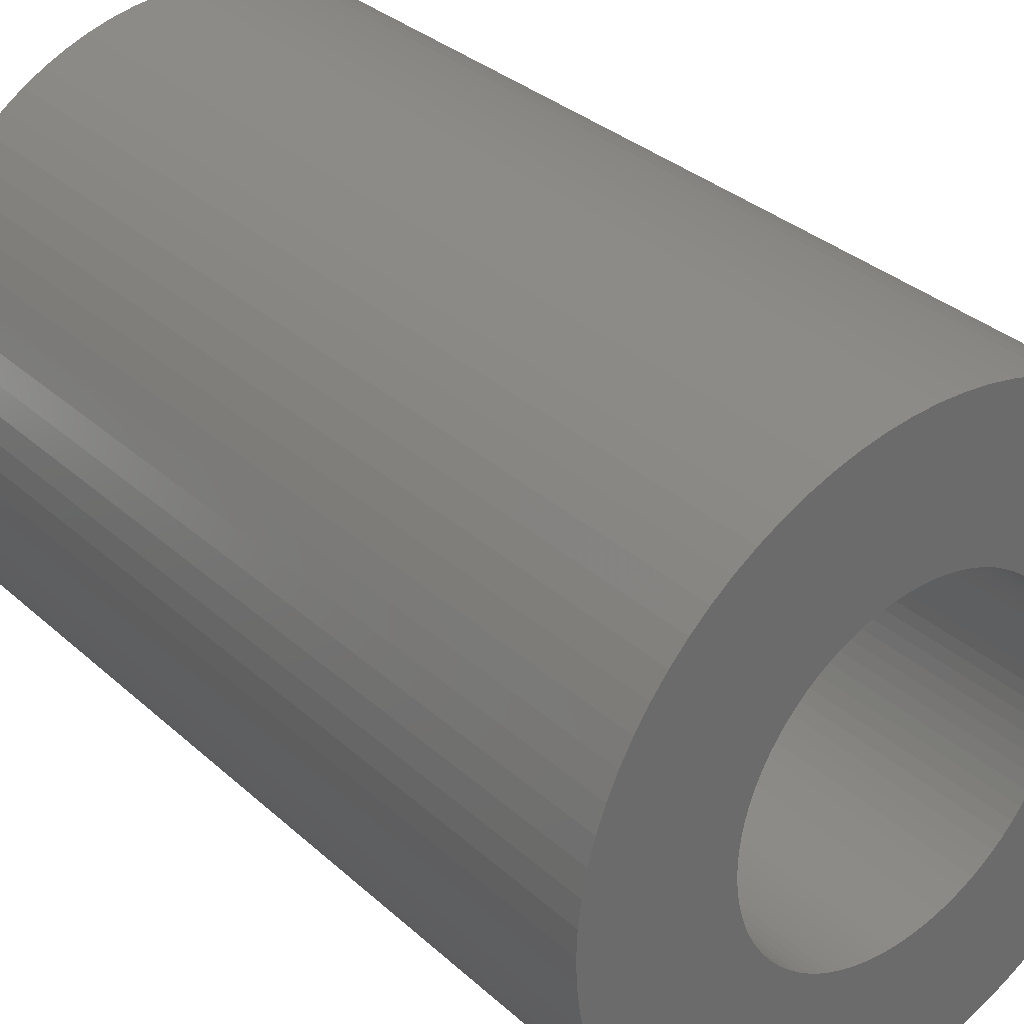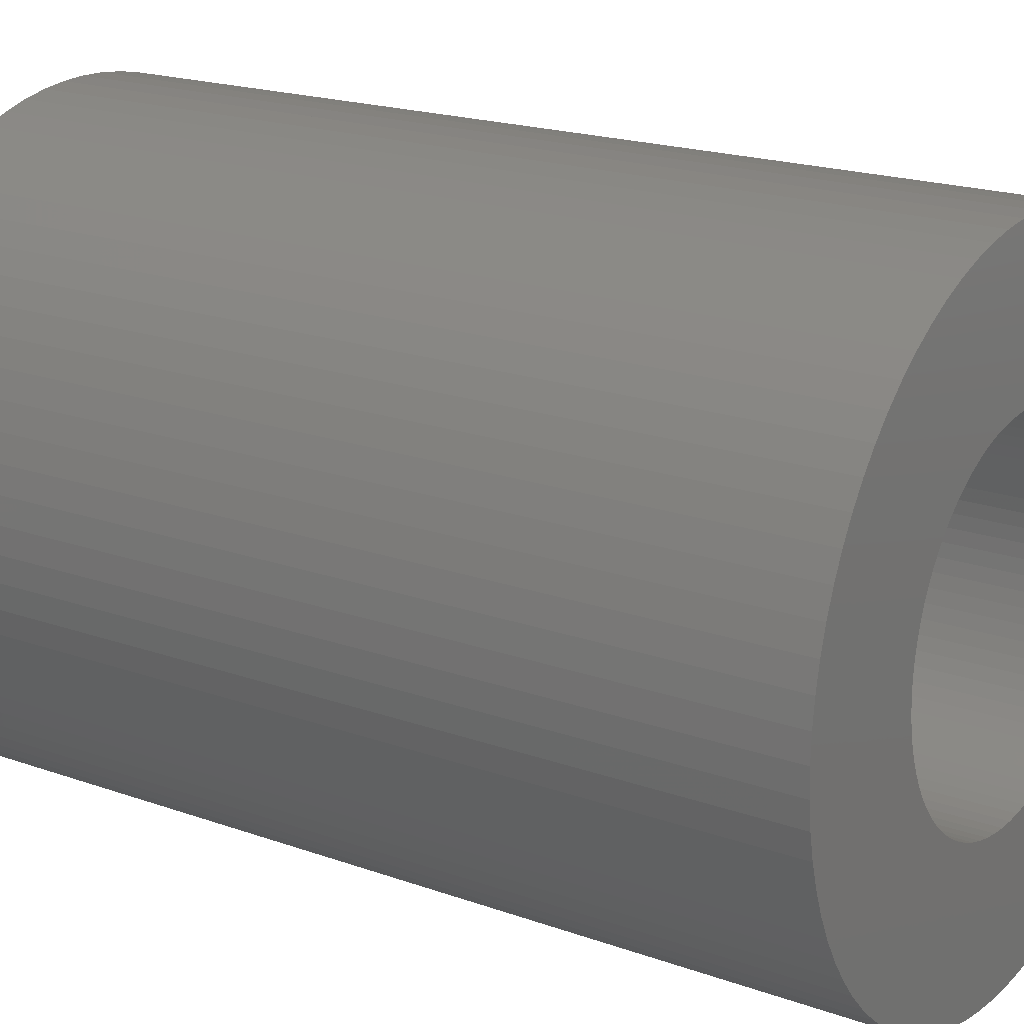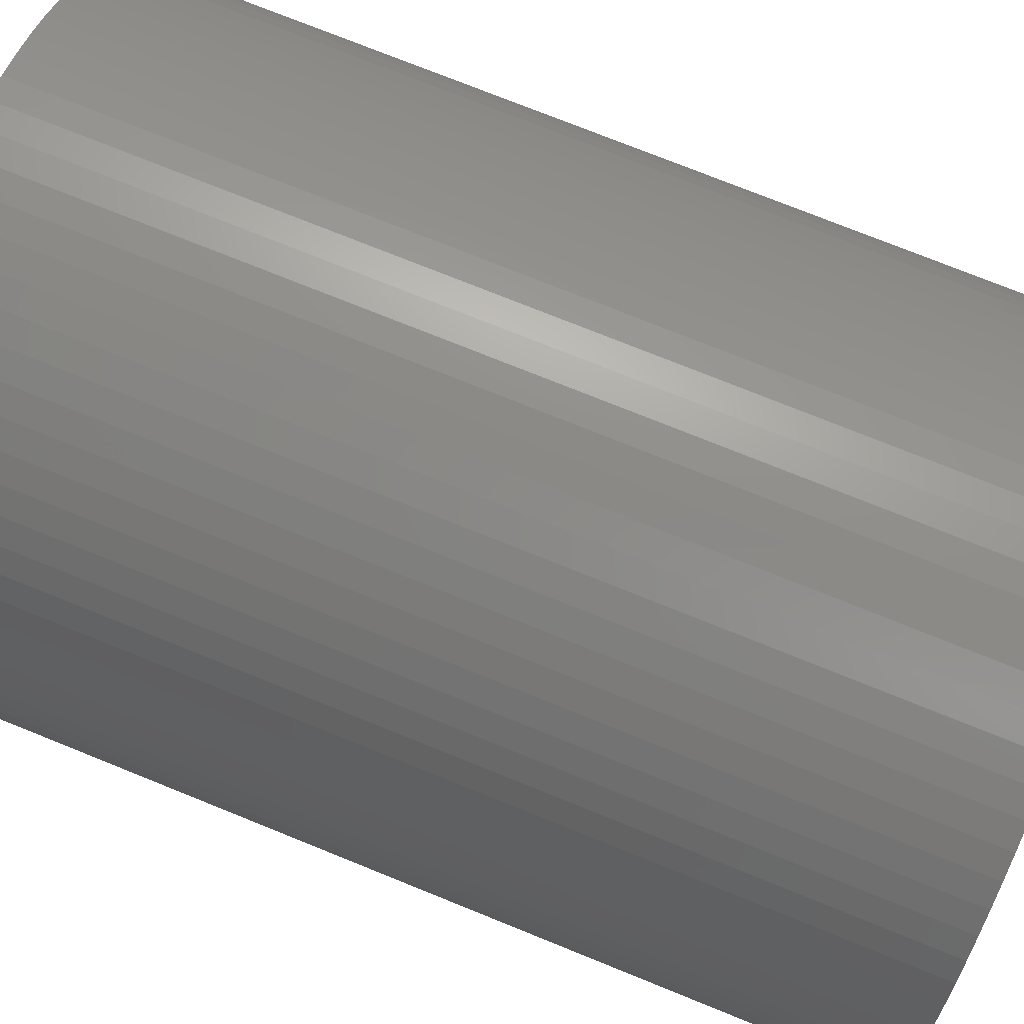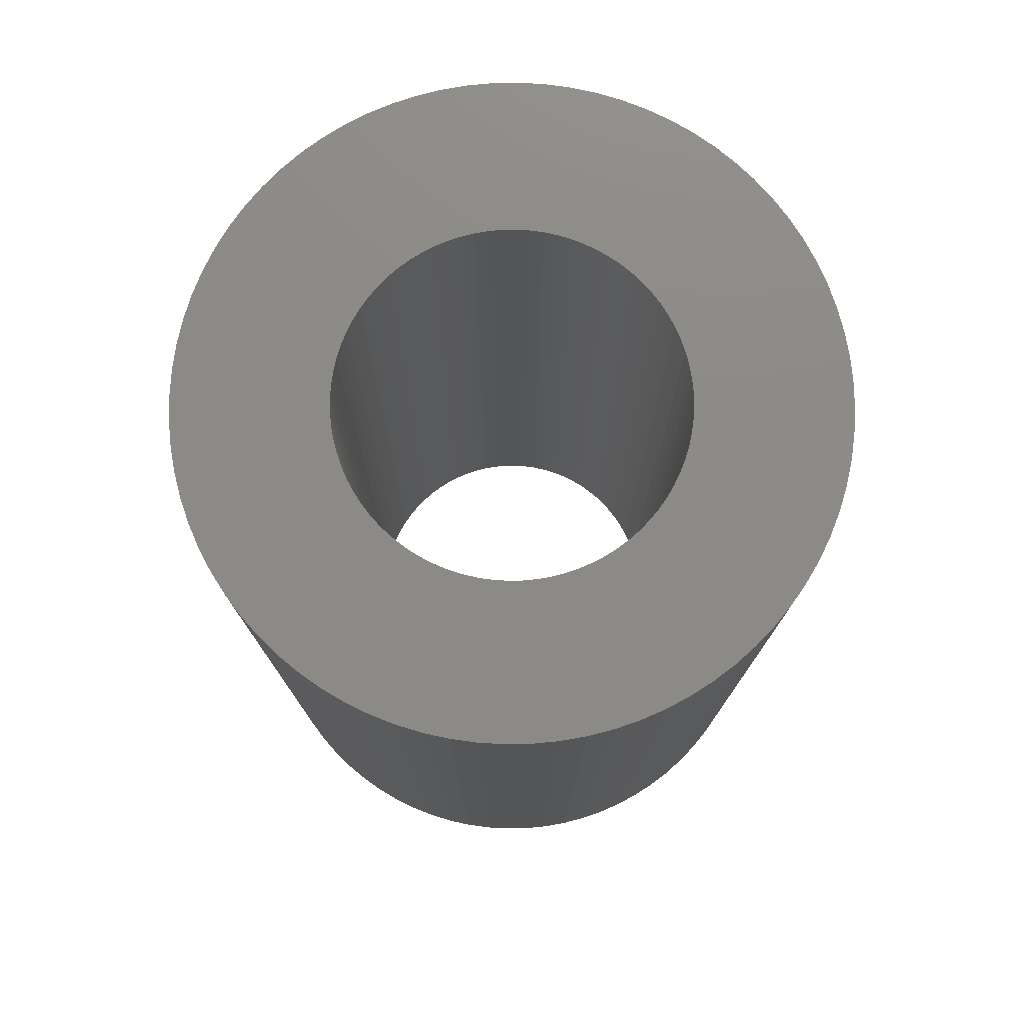
<metadata>
{"format":"stl","ext":"stl","renderer":"f3d","projection":"perspective","resolution":1024,"background":"white","views":[{"elev":33.0,"azim":140.7,"up":"+Y"},{"elev":19.1,"azim":124.2,"up":"+Y"},{"elev":75.1,"azim":-68.0,"up":"+Y"},{"elev":77.1,"azim":118.2,"up":"+Z"}]}
</metadata>
<code>
# stl→obj: 320 verts, 640 faces
v 8 0 23
v 7.975 0.6277 0
v 7.975 0.6277 23
v 8 0 0
v -8 0 0
v -7.975 0.6277 23
v -7.975 0.6277 0
v -8 0 23
v 0.6277 7.975 0
v 0 8 23
v 0.6277 7.975 23
v 0 8 0
v 5.657 5.657 0
v 5.196 6.083 23
v 5.657 5.657 23
v 5.196 6.083 0
v -5.196 6.083 0
v -5.657 5.657 23
v -5.196 6.083 23
v -5.657 5.657 0
v -2.472 7.608 0
v -3.061 7.391 23
v -2.472 7.608 23
v -3.061 7.391 0
v -7.608 -2.472 0
v -7.779 -1.868 23
v -7.779 -1.868 0
v -7.608 -2.472 23
v 7.391 3.061 23
v 7.128 3.632 0
v 7.128 3.632 23
v 7.391 3.061 0
v 3.632 7.128 0
v 3.061 7.391 23
v 3.632 7.128 23
v 3.061 7.391 0
v -6.821 4.18 0
v -6.472 4.702 23
v -6.472 4.702 0
v -6.821 4.18 23
v -6.083 5.196 23
v -6.083 5.196 0
v -1.251 7.902 0
v -1.868 7.779 23
v -1.251 7.902 23
v -1.868 7.779 0
v 6.821 -4.18 23
v 7.128 -3.632 0
v 7.128 -3.632 23
v 6.821 -4.18 0
v 1.868 -7.779 0
v 2.472 -7.608 23
v 1.868 -7.779 23
v 2.472 -7.608 0
v 5.657 -5.657 23
v 6.083 -5.196 0
v 6.083 -5.196 23
v 5.657 -5.657 0
v 7.608 -2.472 23
v 7.779 -1.868 0
v 7.779 -1.868 23
v 7.608 -2.472 0
v -3.061 -7.391 0
v -2.472 -7.608 23
v -3.061 -7.391 23
v -2.472 -7.608 0
v -5.657 -5.657 0
v -6.083 -5.196 23
v -6.083 -5.196 0
v -5.657 -5.657 23
v 7.902 1.251 23
v 7.779 1.868 0
v 7.779 1.868 23
v 7.902 1.251 0
v 7.608 2.472 0
v 7.608 2.472 23
v 6.821 4.18 23
v 6.472 4.702 0
v 6.472 4.702 23
v 6.821 4.18 0
v 6.083 5.196 0
v 6.083 5.196 23
v 2.472 7.608 0
v 1.868 7.779 23
v 2.472 7.608 23
v 1.868 7.779 0
v 1.251 7.902 23
v 1.251 7.902 0
v 4.702 6.472 0
v 4.18 6.821 23
v 4.702 6.472 23
v 4.18 6.821 0
v -7.779 1.868 0
v -7.608 2.472 23
v -7.608 2.472 0
v -7.779 1.868 23
v -7.902 1.251 0
v -7.902 1.251 23
v -3.632 7.128 0
v -4.18 6.821 23
v -3.632 7.128 23
v -4.18 6.821 0
v -4.702 6.472 23
v -4.702 6.472 0
v -0.6277 7.975 0
v -0.6277 7.975 23
v 4.702 -6.472 0
v 5.196 -6.083 23
v 4.702 -6.472 23
v 5.196 -6.083 0
v 4.18 -6.821 0
v 4.18 -6.821 23
v 6.472 -4.702 0
v 6.472 -4.702 23
v -5.196 -6.083 23
v -5.196 -6.083 0
v -4.702 -6.472 23
v -4.702 -6.472 0
v -3.632 -7.128 0
v -3.632 -7.128 23
v -4.18 -6.821 23
v -4.18 -6.821 0
v -1.868 -7.779 0
v -1.251 -7.902 23
v -1.868 -7.779 23
v -1.251 -7.902 0
v -6.472 -4.702 0
v -6.821 -4.18 23
v -6.821 -4.18 0
v -6.472 -4.702 23
v -7.391 -3.061 0
v -7.391 -3.061 23
v 4.25 0 0
v 7.975 -0.6277 0
v 4.237 -0.3335 0
v 7.902 -1.251 0
v 4.198 -0.6648 0
v 4.237 0.3335 0
v 4.133 -0.9921 0
v 4.042 -1.313 0
v 7.391 -3.061 0
v 4.198 0.6648 0
v 3.926 -1.626 0
v 3.787 -1.929 0
v 4.133 0.9921 0
v 3.624 -2.221 0
v 3.438 -2.498 0
v 4.042 1.313 0
v 3.232 -2.76 0
v 3.005 -3.005 0
v 3.926 1.626 0
v 2.76 -3.232 0
v 3.787 1.929 0
v 2.498 -3.438 0
v 2.221 -3.624 0
v 3.632 -7.128 0
v 1.929 -3.787 0
v 3.061 -7.391 0
v 1.626 -3.926 0
v 1.313 -4.042 0
v 0.9921 -4.133 0
v 1.251 -7.902 0
v 0.6648 -4.198 0
v 0.6277 -7.975 0
v 0.3335 -4.237 0
v 0 -8 0
v 0 -4.25 0
v -0.3335 -4.237 0
v -0.6277 -7.975 0
v -0.6648 -4.198 0
v -0.9921 -4.133 0
v -1.313 -4.042 0
v -1.626 -3.926 0
v -1.929 -3.787 0
v -2.221 -3.624 0
v -2.498 -3.438 0
v -2.76 -3.232 0
v -3.005 -3.005 0
v -3.232 -2.76 0
v -3.438 -2.498 0
v -3.624 -2.221 0
v -3.787 -1.929 0
v -7.128 -3.632 0
v 3.624 2.221 0
v 3.438 2.498 0
v 3.232 2.76 0
v 3.005 3.005 0
v 2.76 3.232 0
v 2.498 3.438 0
v 2.221 3.624 0
v 1.929 3.787 0
v 1.626 3.926 0
v 1.313 4.042 0
v 0.9921 4.133 0
v 0.6648 4.198 0
v 0.3335 4.237 0
v 0 4.25 0
v -0.3335 4.237 0
v -0.6648 4.198 0
v -0.9921 4.133 0
v -1.313 4.042 0
v -1.626 3.926 0
v -1.929 3.787 0
v -2.221 3.624 0
v -2.498 3.438 0
v -2.76 3.232 0
v -3.005 3.005 0
v -3.232 2.76 0
v -3.438 2.498 0
v -3.624 2.221 0
v -3.787 1.929 0
v -7.128 3.632 0
v -3.926 1.626 0
v -7.391 3.061 0
v -4.042 1.313 0
v -4.133 0.9921 0
v -4.198 0.6648 0
v -4.237 0.3335 0
v -4.25 0 0
v -3.926 -1.626 0
v -4.042 -1.313 0
v -4.133 -0.9921 0
v -4.198 -0.6648 0
v -7.902 -1.251 0
v -4.237 -0.3335 0
v -7.975 -0.6277 0
v -7.128 3.632 23
v -7.391 3.061 23
v 4.25 0 23
v 4.237 0.3335 23
v 7.975 -0.6277 23
v 4.198 0.6648 23
v 4.237 -0.3335 23
v 4.133 0.9921 23
v 7.902 -1.251 23
v 4.042 1.313 23
v 4.198 -0.6648 23
v 3.926 1.626 23
v 3.787 1.929 23
v 4.133 -0.9921 23
v 3.624 2.221 23
v 3.438 2.498 23
v 4.042 -1.313 23
v 3.232 2.76 23
v 7.391 -3.061 23
v 3.005 3.005 23
v 3.926 -1.626 23
v 2.76 3.232 23
v 3.787 -1.929 23
v 2.498 3.438 23
v 2.221 3.624 23
v 1.929 3.787 23
v 1.626 3.926 23
v 1.313 4.042 23
v 0.9921 4.133 23
v 0.6648 4.198 23
v 0.3335 4.237 23
v 0 4.25 23
v -0.3335 4.237 23
v -0.6648 4.198 23
v -0.9921 4.133 23
v -1.313 4.042 23
v -1.626 3.926 23
v -1.929 3.787 23
v -2.221 3.624 23
v -2.498 3.438 23
v -2.76 3.232 23
v -3.005 3.005 23
v -3.232 2.76 23
v -3.438 2.498 23
v -3.624 2.221 23
v -3.787 1.929 23
v 3.624 -2.221 23
v 3.438 -2.498 23
v 3.232 -2.76 23
v 3.005 -3.005 23
v 2.76 -3.232 23
v 2.498 -3.438 23
v 2.221 -3.624 23
v 3.632 -7.128 23
v 1.929 -3.787 23
v 3.061 -7.391 23
v 1.626 -3.926 23
v 1.313 -4.042 23
v 0.9921 -4.133 23
v 1.251 -7.902 23
v 0.6648 -4.198 23
v 0.6277 -7.975 23
v 0.3335 -4.237 23
v 0 -4.25 23
v 0 -8 23
v -0.3335 -4.237 23
v -0.6277 -7.975 23
v -0.6648 -4.198 23
v -0.9921 -4.133 23
v -1.313 -4.042 23
v -1.626 -3.926 23
v -1.929 -3.787 23
v -2.221 -3.624 23
v -2.498 -3.438 23
v -2.76 -3.232 23
v -3.005 -3.005 23
v -3.232 -2.76 23
v -3.438 -2.498 23
v -3.624 -2.221 23
v -3.787 -1.929 23
v -7.128 -3.632 23
v -3.926 -1.626 23
v -4.042 -1.313 23
v -4.133 -0.9921 23
v -4.198 -0.6648 23
v -7.902 -1.251 23
v -4.237 -0.3335 23
v -7.975 -0.6277 23
v -4.25 0 23
v -3.926 1.626 23
v -4.042 1.313 23
v -4.133 0.9921 23
v -4.198 0.6648 23
v -4.237 0.3335 23
f 1 2 3
f 2 1 4
f 5 6 7
f 6 5 8
f 9 10 11
f 10 9 12
f 13 14 15
f 14 13 16
f 17 18 19
f 18 17 20
f 21 22 23
f 22 21 24
f 25 26 27
f 26 25 28
f 29 30 31
f 30 29 32
f 33 34 35
f 34 33 36
f 37 38 39
f 38 37 40
f 39 41 42
f 41 39 38
f 43 44 45
f 44 43 46
f 47 48 49
f 48 47 50
f 51 52 53
f 52 51 54
f 55 56 57
f 56 55 58
f 59 60 61
f 60 59 62
f 63 64 65
f 64 63 66
f 67 68 69
f 68 67 70
f 71 72 73
f 72 71 74
f 3 74 71
f 74 3 2
f 73 75 76
f 75 73 72
f 77 78 79
f 78 77 80
f 79 81 82
f 81 79 78
f 31 80 77
f 80 31 30
f 83 84 85
f 84 83 86
f 36 85 34
f 85 36 83
f 86 87 84
f 87 86 88
f 89 90 91
f 90 89 92
f 16 91 14
f 91 16 89
f 93 94 95
f 94 93 96
f 97 96 93
f 96 97 98
f 99 100 101
f 100 99 102
f 102 103 100
f 103 102 104
f 46 23 44
f 23 46 21
f 105 45 106
f 45 105 43
f 107 108 109
f 108 107 110
f 111 109 112
f 109 111 107
f 57 113 114
f 113 57 56
f 114 50 47
f 50 114 113
f 67 115 70
f 115 67 116
f 116 117 115
f 117 116 118
f 119 65 120
f 65 119 63
f 118 121 117
f 121 118 122
f 123 124 125
f 124 123 126
f 127 128 129
f 128 127 130
f 69 130 127
f 130 69 68
f 131 28 25
f 28 131 132
f 133 4 134
f 135 134 136
f 4 133 2
f 137 136 60
f 138 2 133
f 139 60 62
f 2 138 74
f 140 62 141
f 142 74 138
f 143 141 48
f 74 142 72
f 144 48 50
f 145 72 142
f 146 50 113
f 72 145 75
f 147 113 56
f 148 75 145
f 149 56 58
f 75 148 32
f 150 58 110
f 151 32 148
f 152 110 107
f 32 151 30
f 153 30 151
f 134 135 133
f 136 137 135
f 154 107 111
f 60 139 137
f 62 140 139
f 141 143 140
f 48 144 143
f 155 111 156
f 50 146 144
f 113 147 146
f 56 149 147
f 157 156 158
f 58 150 149
f 110 152 150
f 107 154 152
f 159 158 54
f 111 155 154
f 156 157 155
f 160 54 51
f 158 159 157
f 54 160 159
f 161 51 162
f 51 161 160
f 162 163 161
f 164 163 162
f 164 165 163
f 166 165 164
f 166 167 165
f 166 168 167
f 169 168 166
f 169 170 168
f 126 170 169
f 170 126 171
f 123 171 126
f 171 123 172
f 66 172 123
f 172 66 173
f 63 173 66
f 173 63 174
f 119 174 63
f 174 119 175
f 122 175 119
f 175 122 176
f 118 176 122
f 176 118 177
f 116 177 118
f 177 116 178
f 67 178 116
f 178 67 179
f 69 179 67
f 179 69 180
f 127 180 69
f 180 127 181
f 129 181 127
f 181 129 182
f 183 182 129
f 30 153 80
f 184 80 153
f 80 184 78
f 185 78 184
f 78 185 81
f 186 81 185
f 81 186 13
f 187 13 186
f 13 187 16
f 188 16 187
f 16 188 89
f 189 89 188
f 89 189 92
f 190 92 189
f 92 190 33
f 191 33 190
f 33 191 36
f 192 36 191
f 36 192 83
f 193 83 192
f 83 193 86
f 194 86 193
f 86 194 88
f 195 88 194
f 195 9 88
f 196 9 195
f 197 9 196
f 197 12 9
f 198 12 197
f 198 105 12
f 199 105 198
f 43 199 200
f 199 43 105
f 46 200 201
f 21 201 202
f 200 46 43
f 24 202 203
f 99 203 204
f 201 21 46
f 102 204 205
f 104 205 206
f 17 206 207
f 202 24 21
f 20 207 208
f 42 208 209
f 39 209 210
f 203 99 24
f 37 210 211
f 212 211 213
f 214 213 215
f 95 215 216
f 204 102 99
f 93 216 217
f 97 217 218
f 7 218 219
f 182 183 220
f 205 104 102
f 131 220 183
f 206 17 104
f 220 131 221
f 207 20 17
f 25 221 131
f 208 42 20
f 221 25 222
f 209 39 42
f 27 222 25
f 210 37 39
f 222 27 223
f 211 212 37
f 224 223 27
f 213 214 212
f 223 224 225
f 215 95 214
f 226 225 224
f 216 93 95
f 225 226 219
f 217 97 93
f 5 219 226
f 218 7 97
f 219 5 7
f 76 32 29
f 32 76 75
f 88 11 87
f 11 88 9
f 92 35 90
f 35 92 33
f 42 18 20
f 18 42 41
f 214 227 212
f 227 214 228
f 95 228 214
f 228 95 94
f 7 98 97
f 98 7 6
f 229 1 3
f 230 3 71
f 1 229 231
f 232 71 73
f 233 231 229
f 234 73 76
f 231 233 235
f 236 76 29
f 237 235 233
f 238 29 31
f 235 237 61
f 239 31 77
f 240 61 237
f 241 77 79
f 61 240 59
f 242 79 82
f 243 59 240
f 244 82 15
f 59 243 245
f 246 15 14
f 247 245 243
f 248 14 91
f 245 247 49
f 249 49 247
f 3 230 229
f 71 232 230
f 250 91 90
f 73 234 232
f 76 236 234
f 29 238 236
f 31 239 238
f 251 90 35
f 77 241 239
f 79 242 241
f 82 244 242
f 252 35 34
f 15 246 244
f 14 248 246
f 91 250 248
f 253 34 85
f 90 251 250
f 35 252 251
f 254 85 84
f 34 253 252
f 85 254 253
f 255 84 87
f 84 255 254
f 87 256 255
f 11 256 87
f 11 257 256
f 10 257 11
f 10 258 257
f 10 259 258
f 106 259 10
f 106 260 259
f 45 260 106
f 260 45 261
f 44 261 45
f 261 44 262
f 23 262 44
f 262 23 263
f 22 263 23
f 263 22 264
f 101 264 22
f 264 101 265
f 100 265 101
f 265 100 266
f 103 266 100
f 266 103 267
f 19 267 103
f 267 19 268
f 18 268 19
f 268 18 269
f 41 269 18
f 269 41 270
f 38 270 41
f 270 38 271
f 40 271 38
f 271 40 272
f 227 272 40
f 49 249 47
f 273 47 249
f 47 273 114
f 274 114 273
f 114 274 57
f 275 57 274
f 57 275 55
f 276 55 275
f 55 276 108
f 277 108 276
f 108 277 109
f 278 109 277
f 109 278 112
f 279 112 278
f 112 279 280
f 281 280 279
f 280 281 282
f 283 282 281
f 282 283 52
f 284 52 283
f 52 284 53
f 285 53 284
f 53 285 286
f 287 286 285
f 287 288 286
f 289 288 287
f 290 288 289
f 290 291 288
f 292 291 290
f 292 293 291
f 294 293 292
f 124 294 295
f 294 124 293
f 125 295 296
f 64 296 297
f 295 125 124
f 65 297 298
f 120 298 299
f 296 64 125
f 121 299 300
f 117 300 301
f 115 301 302
f 297 65 64
f 70 302 303
f 68 303 304
f 130 304 305
f 298 120 65
f 128 305 306
f 307 306 308
f 132 308 309
f 28 309 310
f 299 121 120
f 26 310 311
f 312 311 313
f 314 313 315
f 272 227 316
f 300 117 121
f 228 316 227
f 301 115 117
f 316 228 317
f 302 70 115
f 94 317 228
f 303 68 70
f 317 94 318
f 304 130 68
f 96 318 94
f 305 128 130
f 318 96 319
f 306 307 128
f 98 319 96
f 308 132 307
f 319 98 320
f 309 28 132
f 6 320 98
f 310 26 28
f 320 6 315
f 311 312 26
f 8 315 6
f 313 314 312
f 315 8 314
f 24 101 22
f 101 24 99
f 104 19 103
f 19 104 17
f 12 106 10
f 106 12 105
f 231 4 1
f 4 231 134
f 166 288 291
f 288 166 164
f 162 53 286
f 53 162 51
f 54 282 52
f 282 54 158
f 110 55 108
f 55 110 58
f 158 280 282
f 280 158 156
f 156 112 280
f 112 156 111
f 245 62 59
f 62 245 141
f 49 141 245
f 141 49 48
f 61 136 235
f 136 61 60
f 235 134 231
f 134 235 136
f 122 120 121
f 120 122 119
f 66 125 64
f 125 66 123
f 126 293 124
f 293 126 169
f 183 132 131
f 132 183 307
f 129 307 183
f 307 129 128
f 27 312 224
f 312 27 26
f 226 8 5
f 8 226 314
f 82 13 15
f 13 82 81
f 212 40 37
f 40 212 227
f 164 286 288
f 286 164 162
f 169 291 293
f 291 169 166
f 224 314 226
f 314 224 312
f 133 230 138
f 230 133 229
f 315 218 320
f 218 315 219
f 197 257 258
f 257 197 196
f 167 292 290
f 292 167 168
f 188 246 248
f 246 188 187
f 207 267 268
f 267 207 206
f 202 262 263
f 262 202 201
f 151 239 153
f 239 151 238
f 192 252 253
f 252 192 191
f 190 250 251
f 250 190 189
f 316 211 272
f 211 316 213
f 199 259 260
f 259 199 198
f 302 179 303
f 179 302 178
f 142 234 145
f 234 142 232
f 138 232 142
f 232 138 230
f 148 238 151
f 238 148 236
f 184 242 185
f 242 184 241
f 186 246 187
f 246 186 244
f 153 241 184
f 241 153 239
f 195 255 256
f 255 195 194
f 194 254 255
f 254 194 193
f 196 256 257
f 256 196 195
f 191 251 252
f 251 191 190
f 189 248 250
f 248 189 188
f 319 216 318
f 216 319 217
f 270 208 269
f 208 270 209
f 269 207 268
f 207 269 208
f 318 215 317
f 215 318 216
f 320 217 319
f 217 320 218
f 204 264 265
f 264 204 203
f 203 263 264
f 263 203 202
f 206 266 267
f 266 206 205
f 200 260 261
f 260 200 199
f 198 258 259
f 258 198 197
f 163 289 287
f 289 163 165
f 165 290 289
f 290 165 167
f 155 281 279
f 281 155 157
f 147 273 146
f 273 147 274
f 149 274 147
f 274 149 275
f 144 247 143
f 247 144 249
f 140 240 139
f 240 140 243
f 177 302 301
f 302 177 178
f 168 294 292
f 294 168 170
f 304 181 305
f 181 304 180
f 306 220 308
f 220 306 182
f 303 180 304
f 180 303 179
f 310 223 311
f 223 310 222
f 309 222 310
f 222 309 221
f 313 219 315
f 219 313 225
f 145 236 148
f 236 145 234
f 185 244 186
f 244 185 242
f 271 209 270
f 209 271 210
f 272 210 271
f 210 272 211
f 317 213 316
f 213 317 215
f 205 265 266
f 265 205 204
f 160 285 284
f 285 160 161
f 157 283 281
f 283 157 159
f 159 284 283
f 284 159 160
f 150 275 149
f 275 150 276
f 152 278 277
f 278 152 154
f 150 277 276
f 277 150 152
f 154 279 278
f 279 154 155
f 143 243 140
f 243 143 247
f 137 233 135
f 233 137 237
f 139 237 137
f 237 139 240
f 176 301 300
f 301 176 177
f 175 300 299
f 300 175 176
f 173 298 297
f 298 173 174
f 174 299 298
f 299 174 175
f 170 295 294
f 295 170 171
f 172 297 296
f 297 172 173
f 171 296 295
f 296 171 172
f 305 182 306
f 182 305 181
f 308 221 309
f 221 308 220
f 311 225 313
f 225 311 223
f 193 253 254
f 253 193 192
f 201 261 262
f 261 201 200
f 161 287 285
f 287 161 163
f 146 249 144
f 249 146 273
f 135 229 133
f 229 135 233

</code>
